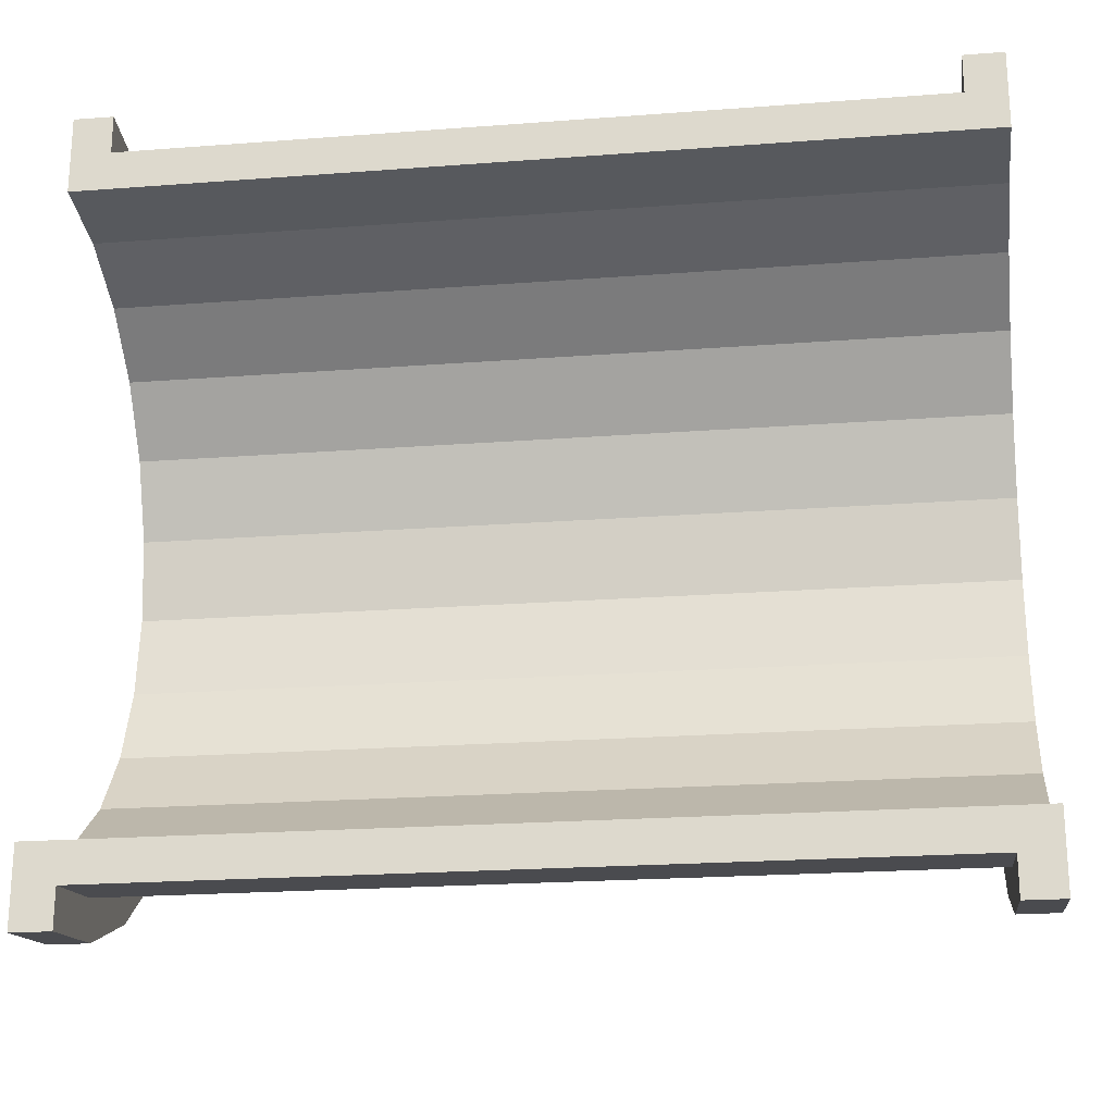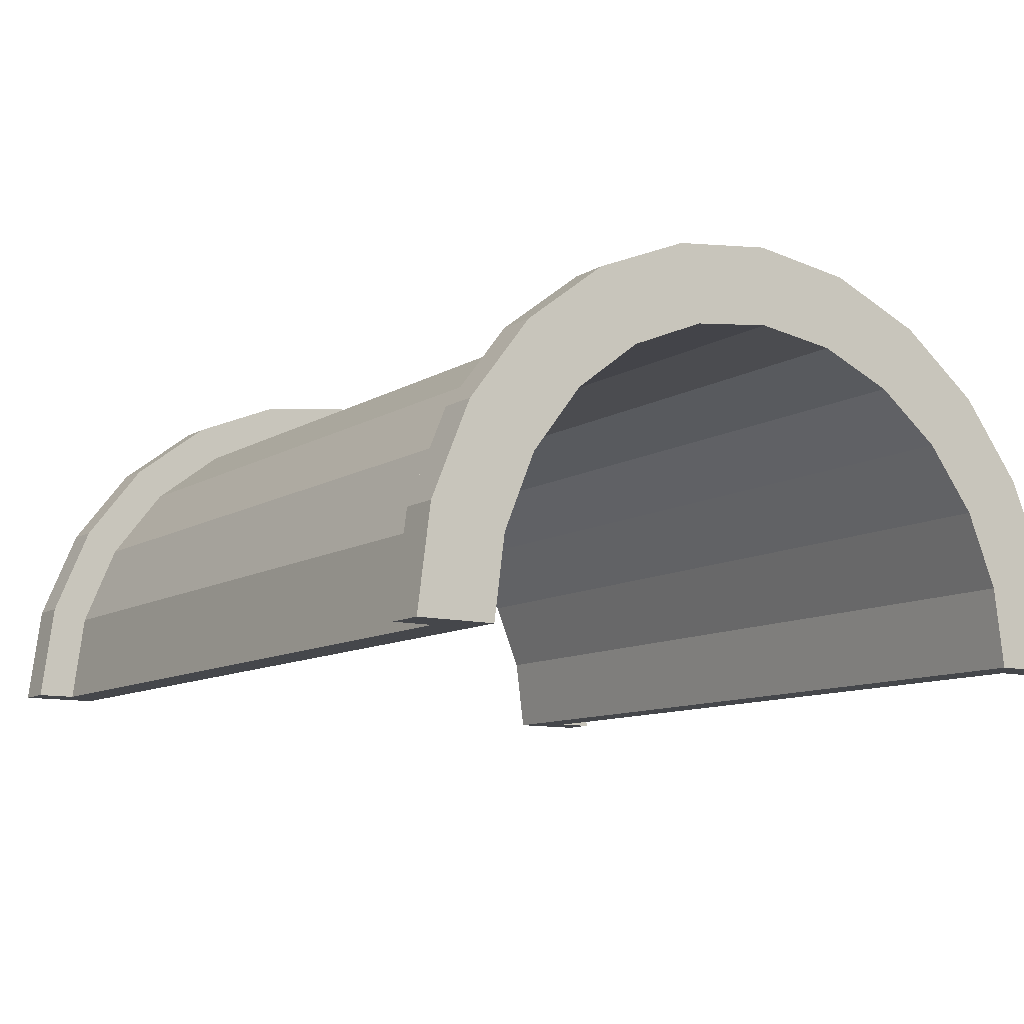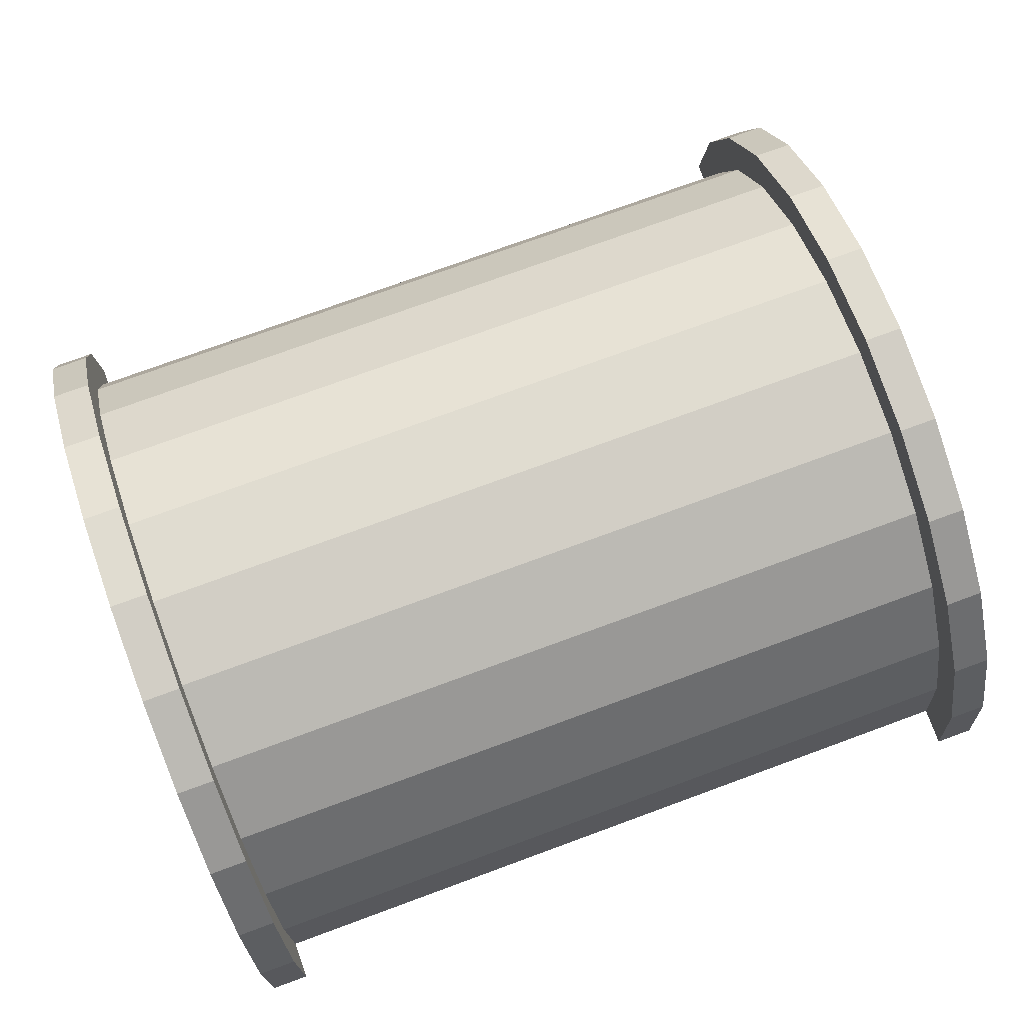
<metadata>
{"format":"obj","ext":"obj","renderer":"f3d","projection":"perspective","resolution":1024,"background":"white","views":[{"elev":-21.8,"azim":-172.4,"up":"+Y"},{"elev":-10.4,"azim":-124.1,"up":"+Z"},{"elev":75.7,"azim":159.9,"up":"+Z"}]}
</metadata>
<code>
v 1 2.329 8.693
v 21.25 0 9
v 21.25 2.329 8.693
v 21.25 0 9
v 1 2.329 8.693
v 1 0 9
v 21.25 9 0
v 1 9 0
v 21.25 9 0
v 1 9 0
v 21.25 9 0
v 1 9 0
v 21.25 7.794 4.5
v 1 6.364 6.364
v 21.25 6.364 6.364
v 1 6.364 6.364
v 21.25 7.794 4.5
v 1 7.794 4.5
v 1 6.364 6.364
v 21.25 4.5 7.794
v 21.25 6.364 6.364
v 21.25 4.5 7.794
v 1 6.364 6.364
v 1 4.5 7.794
v 21.25 8.693 2.329
v 1 7.794 4.5
v 21.25 7.794 4.5
v 1 7.794 4.5
v 21.25 8.693 2.329
v 1 8.693 2.329
v 1 -7.794 4.5
v 21.25 -6.364 6.364
v 1 -6.364 6.364
v 21.25 -6.364 6.364
v 1 -7.794 4.5
v 21.25 -7.794 4.5
v -0 7.727 2.071
v -0 9.659 2.588
v 0 10 0
v -0 7.727 2.071
v 0 10 0
v 0 8 0
v -0 9.659 2.588
v -0 7.727 2.071
v -0 8.66 5
v -0 6.928 4
v -0 8.66 5
v -0 7.727 2.071
v -0 8.66 5
v -0 6.928 4
v -0 7.071 7.071
v -0 5.657 5.657
v -0 7.071 7.071
v -0 6.928 4
v -0 5.657 5.657
v -0 5 8.66
v -0 7.071 7.071
v -0 4 6.928
v -0 5 8.66
v -0 5.657 5.657
v -0 4 6.928
v -0 2.588 9.659
v -0 5 8.66
v -0 2.071 7.727
v -0 2.588 9.659
v -0 4 6.928
v -0 0 8
v -0 2.588 9.659
v -0 2.071 7.727
v -0 0 8
v -0 0 10
v -0 2.588 9.659
v -0 -2.071 7.727
v -0 0 10
v -0 0 8
v -0 -2.071 7.727
v -0 -2.588 9.659
v -0 0 10
v -0 -4 6.928
v -0 -2.588 9.659
v -0 -2.071 7.727
v -0 -4 6.928
v -0 -5 8.66
v -0 -2.588 9.659
v -0 -5.657 5.657
v -0 -5 8.66
v -0 -4 6.928
v -0 -7.071 7.071
v -0 -5.657 5.657
v -0 -6.928 4
v -0 -5.657 5.657
v -0 -7.071 7.071
v -0 -5 8.66
v -0 -8.66 5
v -0 -6.928 4
v -0 -7.727 2.071
v -0 -9.659 2.588
v -0 -7.727 2.071
v 0 -8 0
v -0 -6.928 4
v -0 -8.66 5
v -0 -7.071 7.071
v -0 -7.727 2.071
v -0 -9.659 2.588
v -0 -8.66 5
v -0 -9.659 2.588
v 0 -8 0
v 0 -10 0
v 1 4.5 7.794
v 21.25 2.329 8.693
v 21.25 4.5 7.794
v 21.25 2.329 8.693
v 1 4.5 7.794
v 1 2.329 8.693
v 21.25 9 0
v 1 8.693 2.329
v 21.25 8.693 2.329
v 1 8.693 2.329
v 21.25 9 0
v 1 9 0
v 1 -9 0
v 21.25 -9 0
v 1 -9 0
v 21.25 -9 0
v 1 -9 0
v 21.25 -9 0
v 1 -8.693 2.329
v 21.25 -7.794 4.5
v 1 -7.794 4.5
v 21.25 -7.794 4.5
v 1 -8.693 2.329
v 21.25 -8.693 2.329
v 1 -4.5 7.794
v 21.25 -6.364 6.364
v 21.25 -4.5 7.794
v 21.25 -6.364 6.364
v 1 -4.5 7.794
v 1 -6.364 6.364
v 1 0 9
v 21.25 -2.329 8.693
v 21.25 0 9
v 21.25 -2.329 8.693
v 1 0 9
v 1 -2.329 8.693
v 1 -8.693 2.329
v 21.25 -9 0
v 21.25 -8.693 2.329
v 21.25 -9 0
v 1 -8.693 2.329
v 1 -9 0
v 1 -2.329 8.693
v 21.25 -4.5 7.794
v 21.25 -2.329 8.693
v 21.25 -4.5 7.794
v 1 -2.329 8.693
v 1 -4.5 7.794
v 22.25 0 8
v -0 2.071 7.727
v 22.25 2.071 7.727
v -0 2.071 7.727
v 22.25 0 8
v -0 0 8
v 22.25 8 0
v 22.25 8 0
v 0 8 0
v -0 6.928 4
v 22.25 5.657 5.657
v -0 5.657 5.657
v 22.25 5.657 5.657
v -0 6.928 4
v 22.25 6.928 4
v -0 7.727 2.071
v 22.25 8 0
v 22.25 7.727 2.071
v 22.25 8 0
v -0 7.727 2.071
v 0 8 0
v -0 -2.071 7.727
v 22.25 0 8
v 22.25 -2.071 7.727
v 22.25 0 8
v -0 -2.071 7.727
v -0 0 8
v 22.25 4 6.928
v -0 5.657 5.657
v 22.25 5.657 5.657
v -0 5.657 5.657
v 22.25 4 6.928
v -0 4 6.928
v 22.25 2.071 7.727
v -0 4 6.928
v 22.25 4 6.928
v -0 4 6.928
v 22.25 2.071 7.727
v -0 2.071 7.727
v -0 7.727 2.071
v 22.25 6.928 4
v -0 6.928 4
v 22.25 6.928 4
v -0 7.727 2.071
v 22.25 7.727 2.071
v 22.25 -8 0
v 22.25 -8 0
v 0 -8 0
v 22.25 -6.928 4
v -0 -5.657 5.657
v 22.25 -5.657 5.657
v -0 -5.657 5.657
v 22.25 -6.928 4
v -0 -6.928 4
v 22.25 -8 0
v -0 -7.727 2.071
v 22.25 -7.727 2.071
v -0 -7.727 2.071
v 22.25 -8 0
v 0 -8 0
v -0 -4 6.928
v 22.25 -2.071 7.727
v 22.25 -4 6.928
v 22.25 -2.071 7.727
v -0 -4 6.928
v -0 -2.071 7.727
v 22.25 -7.727 2.071
v -0 -6.928 4
v 22.25 -6.928 4
v -0 -6.928 4
v 22.25 -7.727 2.071
v -0 -7.727 2.071
v -0 -5.657 5.657
v 22.25 -4 6.928
v 22.25 -5.657 5.657
v 22.25 -4 6.928
v -0 -5.657 5.657
v -0 -4 6.928
v -0 2.588 9.659
v 1 0 10
v 1 2.588 9.659
v 1 0 10
v -0 2.588 9.659
v -0 0 10
v 1 10 0
v 0 10 0
v 1 10 0
v -0 -9.659 2.588
v 1 -10 0
v 1 -9.659 2.588
v 1 -10 0
v -0 -9.659 2.588
v 0 -10 0
v 1 8.66 5
v -0 7.071 7.071
v 1 7.071 7.071
v -0 7.071 7.071
v 1 8.66 5
v -0 8.66 5
v 1 9.659 2.588
v 1 8.693 2.329
v 1 9 0
v 1 8.66 5
v 1 8.693 2.329
v 1 9.659 2.588
v 1 8.66 5
v 1 7.794 4.5
v 1 8.693 2.329
v 1 7.071 7.071
v 1 7.794 4.5
v 1 8.66 5
v 1 7.071 7.071
v 1 6.364 6.364
v 1 7.794 4.5
v 1 5 8.66
v 1 6.364 6.364
v 1 7.071 7.071
v 1 5 8.66
v 1 4.5 7.794
v 1 6.364 6.364
v 1 2.588 9.659
v 1 4.5 7.794
v 1 5 8.66
v 1 2.588 9.659
v 1 2.329 8.693
v 1 4.5 7.794
v 1 0 10
v 1 2.329 8.693
v 1 2.588 9.659
v 1 0 10
v 1 0 9
v 1 2.329 8.693
v 1 0 10
v 1 -2.329 8.693
v 1 0 9
v 1 -2.588 9.659
v 1 -2.329 8.693
v 1 0 10
v 1 -2.588 9.659
v 1 -4.5 7.794
v 1 -2.329 8.693
v 1 -5 8.66
v 1 -4.5 7.794
v 1 -2.588 9.659
v 1 -5 8.66
v 1 -6.364 6.364
v 1 -4.5 7.794
v 1 -7.071 7.071
v 1 -6.364 6.364
v 1 -5 8.66
v 1 -7.071 7.071
v 1 -7.794 4.5
v 1 -6.364 6.364
v 1 -8.66 5
v 1 -7.794 4.5
v 1 -7.071 7.071
v 1 -8.66 5
v 1 -8.693 2.329
v 1 -7.794 4.5
v 1 -9.659 2.588
v 1 -8.693 2.329
v 1 -8.66 5
v 1 -8.693 2.329
v 1 -9.659 2.588
v 1 -9 0
v 1 -10 0
v 1 -9 0
v 1 -9.659 2.588
v 1 -9 0
v 1 -10 0
v 1 -9 0
v 1 -9 0
v 1 -10 0
v 1 -10 0
v 1 9 0
v 1 10 0
v 1 9.659 2.588
v 1 10 0
v 1 9 0
v 1 10 0
v 1 10 0
v 1 9 0
v 1 9 0
v 1 10 0
v -0 9.659 2.588
v 1 9.659 2.588
v -0 9.659 2.588
v 1 10 0
v 0 10 0
v -0 -8.66 5
v 1 -7.071 7.071
v -0 -7.071 7.071
v 1 -7.071 7.071
v -0 -8.66 5
v 1 -8.66 5
v 1 0 10
v -0 -2.588 9.659
v 1 -2.588 9.659
v -0 -2.588 9.659
v 1 0 10
v -0 0 10
v -0 7.071 7.071
v 1 5 8.66
v 1 7.071 7.071
v 1 5 8.66
v -0 7.071 7.071
v -0 5 8.66
v -0 5 8.66
v 1 2.588 9.659
v 1 5 8.66
v 1 2.588 9.659
v -0 5 8.66
v -0 2.588 9.659
v 1 9.659 2.588
v -0 8.66 5
v 1 8.66 5
v -0 8.66 5
v 1 9.659 2.588
v -0 9.659 2.588
v 1 -10 0
v 0 -10 0
v 1 -10 0
v -0 -9.659 2.588
v 1 -8.66 5
v -0 -8.66 5
v 1 -8.66 5
v -0 -9.659 2.588
v 1 -9.659 2.588
v 1 -2.588 9.659
v -0 -5 8.66
v 1 -5 8.66
v -0 -5 8.66
v 1 -2.588 9.659
v -0 -2.588 9.659
v 1 -5 8.66
v -0 -7.071 7.071
v 1 -7.071 7.071
v -0 -7.071 7.071
v 1 -5 8.66
v -0 -5 8.66
v 21.25 2.588 9.659
v 22.25 0 10
v 22.25 2.588 9.659
v 22.25 0 10
v 21.25 2.588 9.659
v 21.25 0 10
v 22.25 10 0
v 21.25 10 0
v 22.25 10 0
v 21.25 10 0
v 22.25 10 0
v 21.25 10 0
v 21.25 -9.659 2.588
v 22.25 -10 0
v 22.25 -9.659 2.588
v 22.25 -10 0
v 21.25 -9.659 2.588
v 21.25 -10 0
v 21.25 -5 8.66
v 22.25 -7.071 7.071
v 22.25 -5 8.66
v 22.25 -7.071 7.071
v 21.25 -5 8.66
v 21.25 -7.071 7.071
v 21.25 -10 0
v 21.25 -9 0
v 21.25 -9 0
v 21.25 -10 0
v 21.25 -9 0
v 21.25 -10 0
v 21.25 -9 0
v 21.25 -10 0
v 21.25 -9.659 2.588
v 21.25 9 0
v 21.25 10 0
v 21.25 10 0
v 21.25 9 0
v 21.25 10 0
v 21.25 9 0
v 21.25 10 0
v 21.25 9 0
v 21.25 9.659 2.588
v 21.25 8.693 2.329
v 21.25 9.659 2.588
v 21.25 9 0
v 21.25 8.693 2.329
v 21.25 8.66 5
v 21.25 9.659 2.588
v 21.25 7.794 4.5
v 21.25 8.66 5
v 21.25 8.693 2.329
v 21.25 7.794 4.5
v 21.25 7.071 7.071
v 21.25 8.66 5
v 21.25 6.364 6.364
v 21.25 7.071 7.071
v 21.25 7.794 4.5
v 21.25 6.364 6.364
v 21.25 5 8.66
v 21.25 7.071 7.071
v 21.25 4.5 7.794
v 21.25 5 8.66
v 21.25 6.364 6.364
v 21.25 4.5 7.794
v 21.25 2.588 9.659
v 21.25 5 8.66
v 21.25 2.329 8.693
v 21.25 2.588 9.659
v 21.25 4.5 7.794
v 21.25 0 9
v 21.25 2.588 9.659
v 21.25 2.329 8.693
v 21.25 0 9
v 21.25 0 10
v 21.25 2.588 9.659
v 21.25 -2.329 8.693
v 21.25 0 10
v 21.25 0 9
v 21.25 -2.329 8.693
v 21.25 -2.588 9.659
v 21.25 0 10
v 21.25 -4.5 7.794
v 21.25 -2.588 9.659
v 21.25 -2.329 8.693
v 21.25 -4.5 7.794
v 21.25 -5 8.66
v 21.25 -2.588 9.659
v 21.25 -6.364 6.364
v 21.25 -5 8.66
v 21.25 -4.5 7.794
v 21.25 -6.364 6.364
v 21.25 -7.071 7.071
v 21.25 -5 8.66
v 21.25 -7.794 4.5
v 21.25 -7.071 7.071
v 21.25 -6.364 6.364
v 21.25 -7.794 4.5
v 21.25 -8.66 5
v 21.25 -7.071 7.071
v 21.25 -8.693 2.329
v 21.25 -8.66 5
v 21.25 -7.794 4.5
v 21.25 -9.659 2.588
v 21.25 -8.693 2.329
v 21.25 -9 0
v 21.25 -8.693 2.329
v 21.25 -9.659 2.588
v 21.25 -8.66 5
v 22.25 8.66 5
v 21.25 7.071 7.071
v 22.25 7.071 7.071
v 21.25 7.071 7.071
v 22.25 8.66 5
v 21.25 8.66 5
v 22.25 9.659 2.588
v 22.25 7.727 2.071
v 22.25 8 0
v 22.25 6.928 4
v 22.25 8.66 5
v 22.25 7.071 7.071
v 22.25 8.66 5
v 22.25 6.928 4
v 22.25 7.727 2.071
v 22.25 7.071 7.071
v 22.25 5.657 5.657
v 22.25 6.928 4
v 22.25 5 8.66
v 22.25 5.657 5.657
v 22.25 7.071 7.071
v 22.25 5 8.66
v 22.25 4 6.928
v 22.25 5.657 5.657
v 22.25 2.588 9.659
v 22.25 4 6.928
v 22.25 5 8.66
v 22.25 2.588 9.659
v 22.25 2.071 7.727
v 22.25 4 6.928
v 22.25 0 10
v 22.25 2.071 7.727
v 22.25 2.588 9.659
v 22.25 0 10
v 22.25 0 8
v 22.25 2.071 7.727
v 22.25 0 10
v 22.25 -2.071 7.727
v 22.25 0 8
v 22.25 -2.588 9.659
v 22.25 -2.071 7.727
v 22.25 0 10
v 22.25 -2.588 9.659
v 22.25 -4 6.928
v 22.25 -2.071 7.727
v 22.25 -5 8.66
v 22.25 -4 6.928
v 22.25 -2.588 9.659
v 22.25 -5 8.66
v 22.25 -5.657 5.657
v 22.25 -4 6.928
v 22.25 -7.071 7.071
v 22.25 -5.657 5.657
v 22.25 -5 8.66
v 22.25 -5.657 5.657
v 22.25 -7.071 7.071
v 22.25 -6.928 4
v 22.25 -8.66 5
v 22.25 -6.928 4
v 22.25 -7.071 7.071
v 22.25 -6.928 4
v 22.25 -8.66 5
v 22.25 -7.727 2.071
v 22.25 -9.659 2.588
v 22.25 -7.727 2.071
v 22.25 -8.66 5
v 22.25 -7.727 2.071
v 22.25 -9.659 2.588
v 22.25 -8 0
v 22.25 -10 0
v 22.25 -8 0
v 22.25 -9.659 2.588
v 22.25 -8 0
v 22.25 -10 0
v 22.25 -8 0
v 22.25 -8 0
v 22.25 -10 0
v 22.25 -10 0
v 22.25 8 0
v 22.25 10 0
v 22.25 9.659 2.588
v 22.25 7.727 2.071
v 22.25 9.659 2.588
v 22.25 8.66 5
v 22.25 10 0
v 22.25 8 0
v 22.25 10 0
v 22.25 10 0
v 22.25 8 0
v 22.25 8 0
v 22.25 10 0
v 21.25 9.659 2.588
v 22.25 9.659 2.588
v 21.25 9.659 2.588
v 22.25 10 0
v 21.25 10 0
v 21.25 -8.66 5
v 22.25 -7.071 7.071
v 21.25 -7.071 7.071
v 22.25 -7.071 7.071
v 21.25 -8.66 5
v 22.25 -8.66 5
v 21.25 0 10
v 22.25 -2.588 9.659
v 22.25 0 10
v 22.25 -2.588 9.659
v 21.25 0 10
v 21.25 -2.588 9.659
v 21.25 7.071 7.071
v 22.25 5 8.66
v 22.25 7.071 7.071
v 22.25 5 8.66
v 21.25 7.071 7.071
v 21.25 5 8.66
v 21.25 5 8.66
v 22.25 2.588 9.659
v 22.25 5 8.66
v 22.25 2.588 9.659
v 21.25 5 8.66
v 21.25 2.588 9.659
v 22.25 9.659 2.588
v 21.25 8.66 5
v 22.25 8.66 5
v 21.25 8.66 5
v 22.25 9.659 2.588
v 21.25 9.659 2.588
v 21.25 -10 0
v 22.25 -10 0
v 21.25 -10 0
v 22.25 -10 0
v 21.25 -10 0
v 22.25 -10 0
v 21.25 -9.659 2.588
v 22.25 -8.66 5
v 21.25 -8.66 5
v 22.25 -8.66 5
v 21.25 -9.659 2.588
v 22.25 -9.659 2.588
v 21.25 -2.588 9.659
v 22.25 -5 8.66
v 22.25 -2.588 9.659
v 22.25 -5 8.66
v 21.25 -2.588 9.659
v 21.25 -5 8.66
v 22.25 8 0
v 21.25 9 0
v 22.25 10 0
v 22.25 8 0
v 1 9 0
v 21.25 9 0
v 0 8 0
v 1 9 0
v 22.25 8 0
v 0 10 0
v 1 9 0
v 0 8 0
v 1 9 0
v 0 10 0
v 1 10 0
v 22.25 10 0
v 21.25 9 0
v 21.25 10 0
v 1 -10 0
v 0 -10 0
v 1 -9 0
v 21.25 -9 0
v 22.25 -10 0
v 21.25 -10 0
v 22.25 -10 0
v 21.25 -9 0
v 22.25 -8 0
v 1 -9 0
v 22.25 -8 0
v 21.25 -9 0
v 1 -9 0
v 0 -8 0
v 22.25 -8 0
v 0 -8 0
v 1 -9 0
v 0 -10 0
f 1 2 3
f 4 5 6
f 7 8 9
f 10 11 12
f 13 14 15
f 16 17 18
f 19 20 21
f 22 23 24
f 25 26 27
f 28 29 30
f 31 32 33
f 34 35 36
f 37 38 39
f 40 41 42
f 43 44 45
f 46 47 48
f 49 50 51
f 52 53 54
f 55 56 57
f 58 59 60
f 61 62 63
f 64 65 66
f 67 68 69
f 70 71 72
f 73 74 75
f 76 77 78
f 79 80 81
f 82 83 84
f 85 86 87
f 88 89 90
f 91 92 93
f 94 95 96
f 97 98 99
f 100 101 102
f 103 104 105
f 106 107 108
f 109 110 111
f 112 113 114
f 115 116 117
f 118 119 120
f 121 122 123
f 124 125 126
f 127 128 129
f 130 131 132
f 133 134 135
f 136 137 138
f 139 140 141
f 142 143 144
f 145 146 147
f 148 149 150
f 151 152 153
f 154 155 156
f 157 158 159
f 160 161 162
f 163 164 165
f 166 167 168
f 169 170 171
f 172 173 174
f 175 176 177
f 178 179 180
f 181 182 183
f 184 185 186
f 187 188 189
f 190 191 192
f 193 194 195
f 196 197 198
f 199 200 201
f 202 203 204
f 205 206 207
f 208 209 210
f 211 212 213
f 214 215 216
f 217 218 219
f 220 221 222
f 223 224 225
f 226 227 228
f 229 230 231
f 232 233 234
f 235 236 237
f 238 239 240
f 241 242 243
f 244 245 246
f 247 248 249
f 250 251 252
f 253 254 255
f 256 257 258
f 259 260 261
f 262 263 264
f 265 266 267
f 268 269 270
f 271 272 273
f 274 275 276
f 277 278 279
f 280 281 282
f 283 284 285
f 286 287 288
f 289 290 291
f 292 293 294
f 295 296 297
f 298 299 300
f 301 302 303
f 304 305 306
f 307 308 309
f 310 311 312
f 313 314 315
f 316 317 318
f 319 320 321
f 322 323 324
f 325 326 327
f 328 329 330
f 331 332 333
f 334 335 336
f 337 338 339
f 340 341 342
f 343 344 345
f 346 347 348
f 349 350 351
f 352 353 354
f 355 356 357
f 358 359 360
f 361 362 363
f 364 365 366
f 367 368 369
f 370 371 372
f 373 374 375
f 376 377 378
f 379 380 381
f 382 383 384
f 385 386 387
f 388 389 390
f 391 392 393
f 394 395 396
f 397 398 399
f 400 401 402
f 403 404 405
f 406 407 408
f 409 410 411
f 412 413 414
f 415 416 417
f 418 419 420
f 421 422 423
f 424 425 426
f 427 428 429
f 430 431 432
f 433 434 435
f 436 437 438
f 439 440 441
f 442 443 444
f 445 446 447
f 448 449 450
f 451 452 453
f 454 455 456
f 457 458 459
f 460 461 462
f 463 464 465
f 466 467 468
f 469 470 471
f 472 473 474
f 475 476 477
f 478 479 480
f 481 482 483
f 484 485 486
f 487 488 489
f 490 491 492
f 493 494 495
f 496 497 498
f 499 500 501
f 502 503 504
f 505 506 507
f 508 509 510
f 511 512 513
f 514 515 516
f 517 518 519
f 520 521 522
f 523 524 525
f 526 527 528
f 529 530 531
f 532 533 534
f 535 536 537
f 538 539 540
f 541 542 543
f 544 545 546
f 547 548 549
f 550 551 552
f 553 554 555
f 556 557 558
f 559 560 561
f 562 563 564
f 565 566 567
f 568 569 570
f 571 572 573
f 574 575 576
f 577 578 579
f 580 581 582
f 583 584 585
f 586 587 588
f 589 590 591
f 592 593 594
f 595 596 597
f 598 599 600
f 601 602 603
f 604 605 606
f 607 608 609
f 610 611 612
f 613 614 615
f 616 617 618
f 619 620 621
f 622 623 624
f 625 626 627
f 628 629 630
f 631 632 633
f 634 635 636
f 637 638 639
f 640 641 642
f 643 644 645
f 646 647 648
f 649 650 651
f 652 653 654
f 655 656 657
f 658 659 660
f 661 662 663
f 664 665 666
f 667 668 669
f 670 671 672
f 673 674 675
f 676 677 678
f 679 680 681
f 682 683 684

</code>
